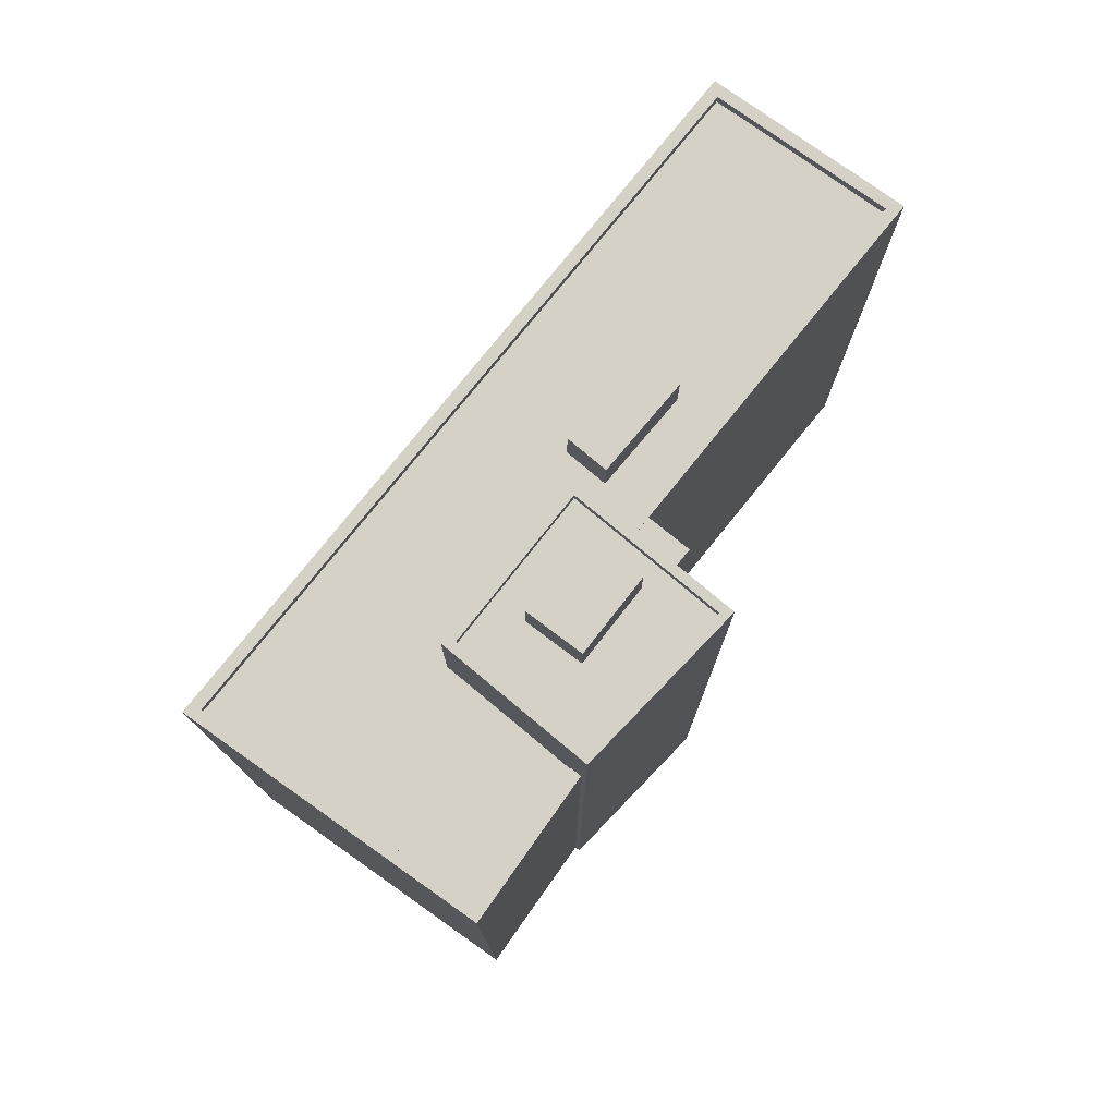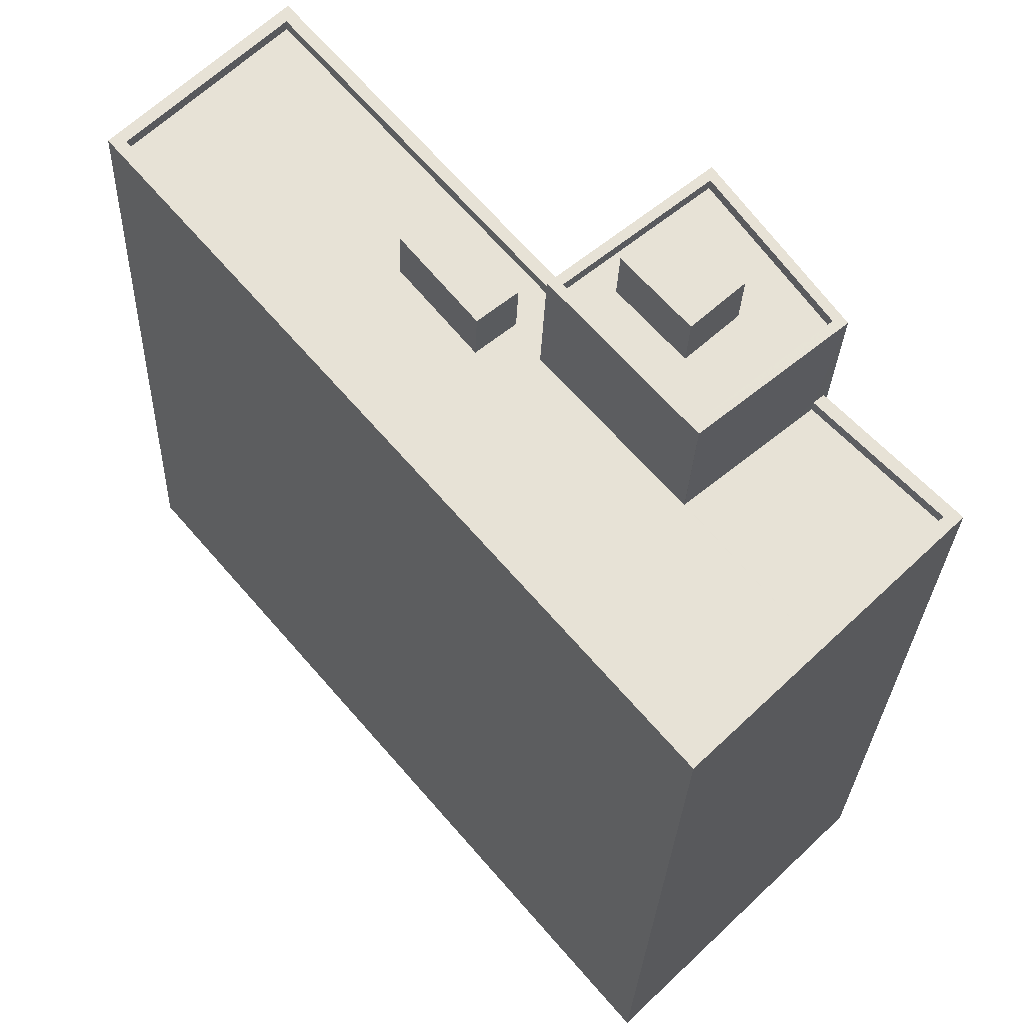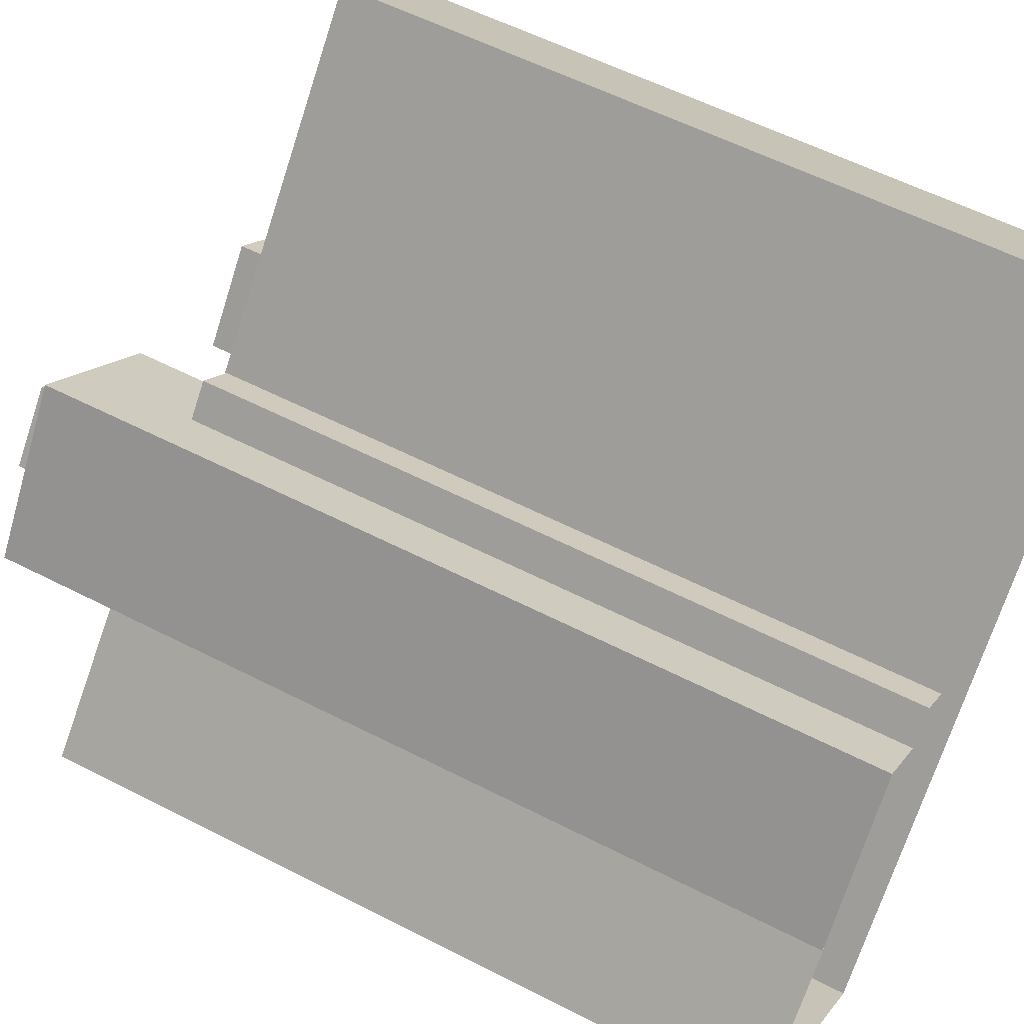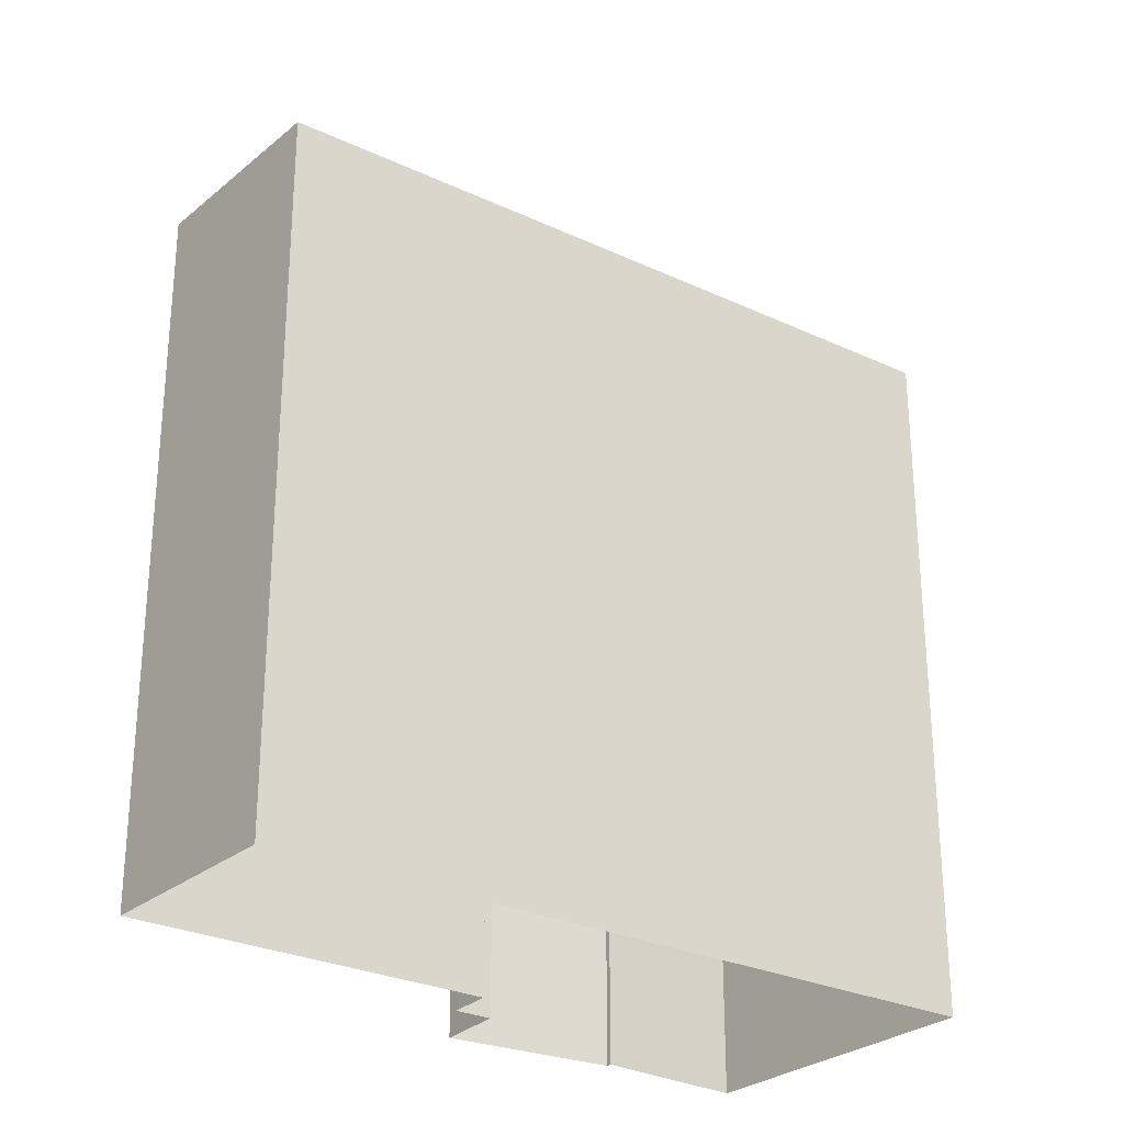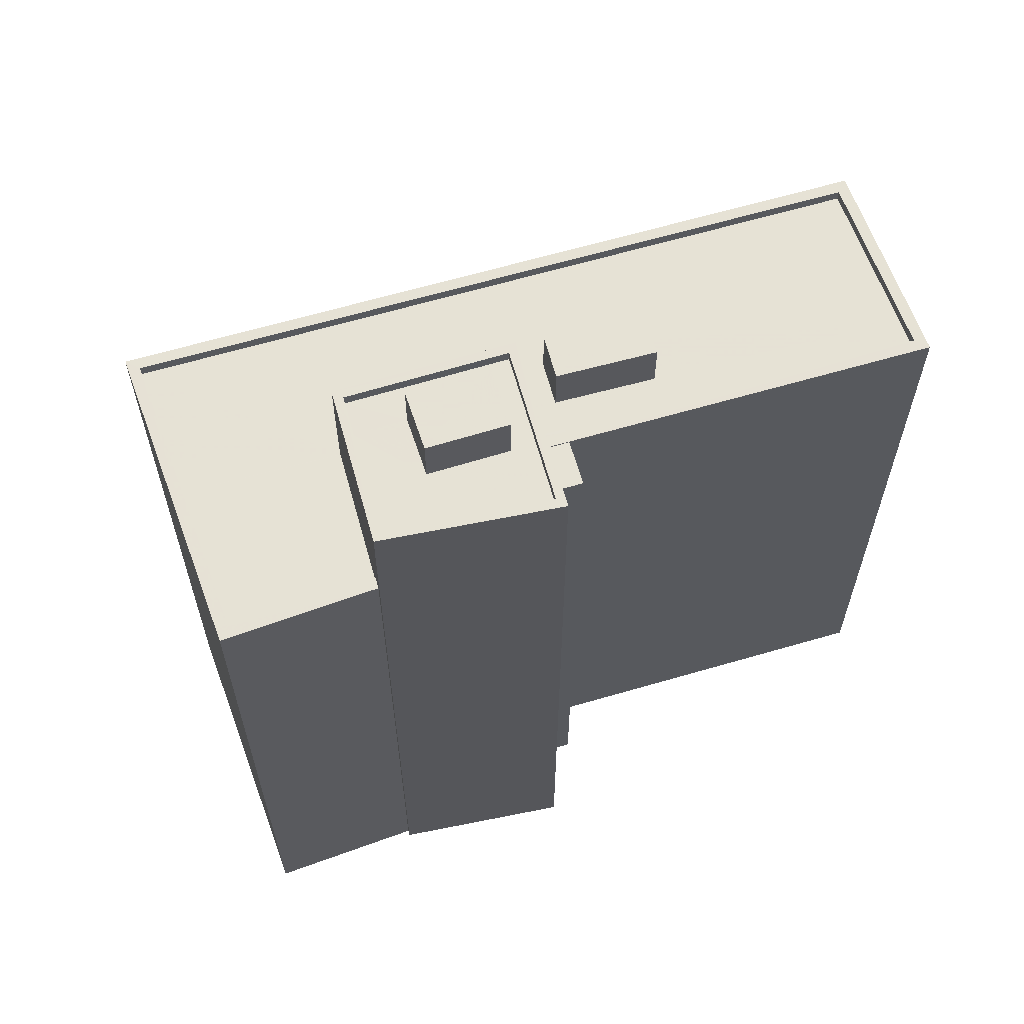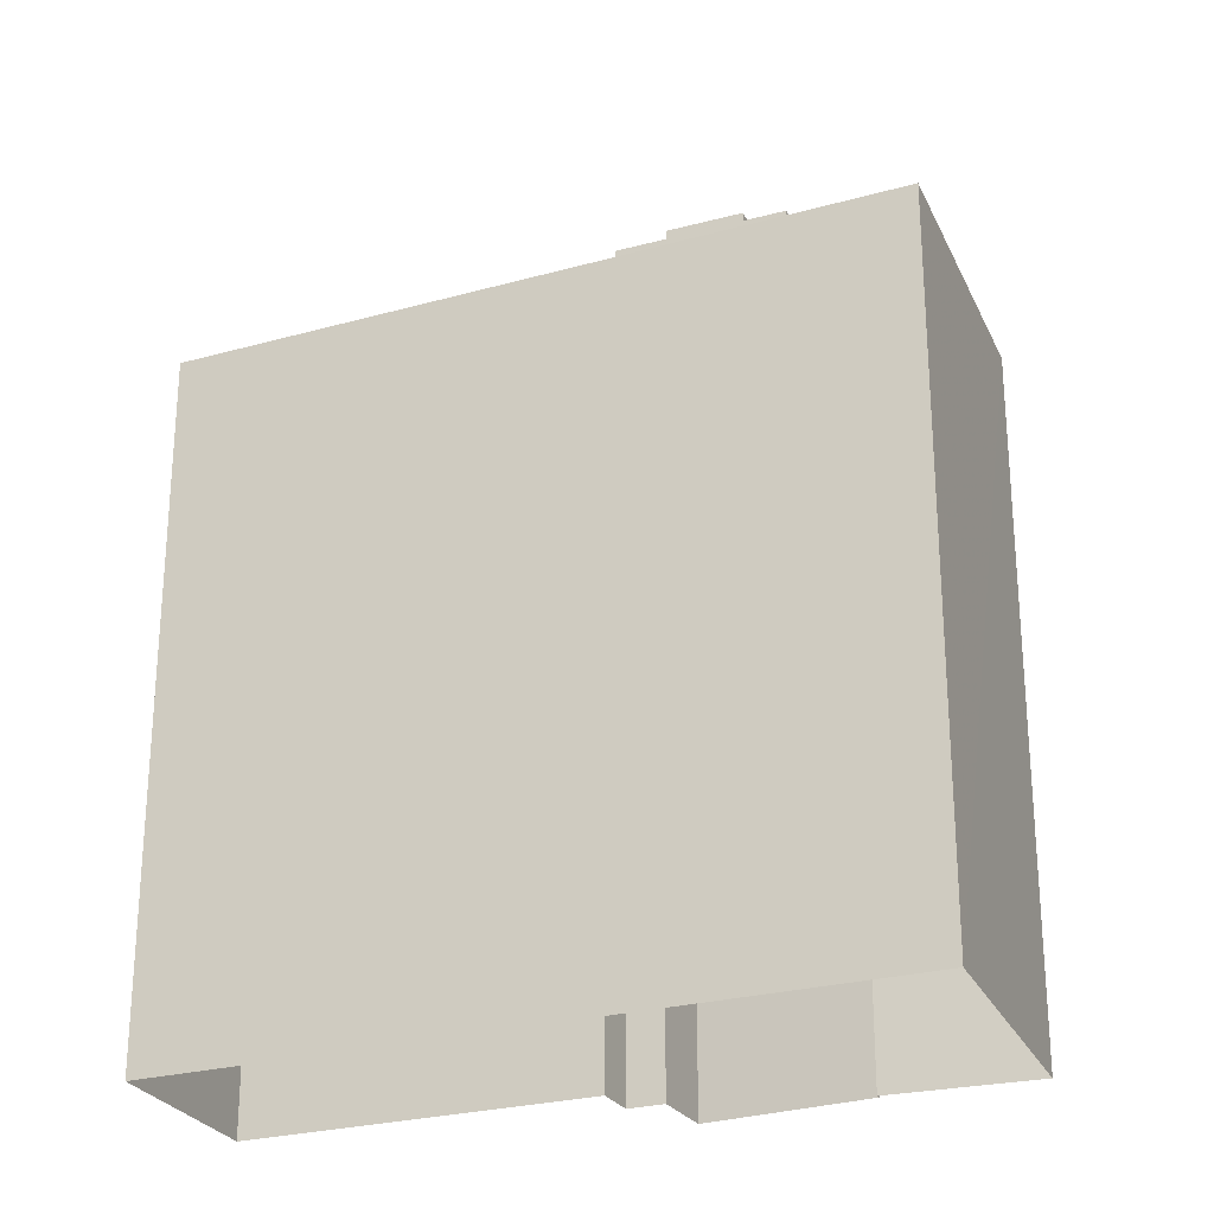
<metadata>
{"format":"obj","ext":"obj","renderer":"f3d","projection":"perspective","resolution":1024,"background":"white","views":[{"elev":78.7,"azim":79.6,"up":"+Z"},{"elev":-26.1,"azim":-2.0,"up":"+Y"},{"elev":56.7,"azim":118.3,"up":"+Y"},{"elev":-28.1,"azim":-84.7,"up":"+Z"},{"elev":64.0,"azim":114.2,"up":"+Z"},{"elev":-25.8,"azim":-25.3,"up":"+Z"}]}
</metadata>
<code>
v -1.231e+04 -3.786e+04 23.66
v -1.23e+04 -3.787e+04 23.66
v -1.229e+04 -3.789e+04 23.66
v -1.228e+04 -3.788e+04 23.66
v -1.229e+04 -3.787e+04 23.66
v -1.231e+04 -3.786e+04 23.66
v -1.229e+04 -3.787e+04 23.66
v -1.229e+04 -3.787e+04 23.66
v -1.229e+04 -3.787e+04 23.66
v -1.229e+04 -3.787e+04 23.66
v -1.23e+04 -3.787e+04 51.58
v -1.229e+04 -3.787e+04 51.58
v -1.23e+04 -3.787e+04 51.58
v -1.229e+04 -3.787e+04 51.58
v -1.23e+04 -3.787e+04 51.58
v -1.23e+04 -3.787e+04 51.58
v -1.23e+04 -3.787e+04 51.58
v -1.23e+04 -3.787e+04 51.58
v -1.23e+04 -3.787e+04 56.06
v -1.229e+04 -3.787e+04 56.06
v -1.23e+04 -3.787e+04 56.06
v -1.229e+04 -3.787e+04 56.06
v -1.229e+04 -3.788e+04 56.06
v -1.229e+04 -3.787e+04 56.06
v -1.229e+04 -3.788e+04 56.06
v -1.229e+04 -3.787e+04 56.06
v -1.229e+04 -3.787e+04 55.61
v -1.229e+04 -3.788e+04 55.61
v -1.229e+04 -3.788e+04 55.61
v -1.23e+04 -3.787e+04 55.61
v -1.23e+04 -3.787e+04 55.61
v -1.229e+04 -3.787e+04 55.61
v -1.229e+04 -3.787e+04 55.61
v -1.229e+04 -3.787e+04 55.61
v -1.229e+04 -3.787e+04 55.61
v -1.229e+04 -3.787e+04 55.61
v -1.229e+04 -3.787e+04 57.59
v -1.229e+04 -3.787e+04 57.59
v -1.229e+04 -3.787e+04 57.59
v -1.229e+04 -3.787e+04 57.59
v -1.229e+04 -3.788e+04 51.18
v -1.229e+04 -3.788e+04 51.18
v -1.228e+04 -3.788e+04 51.18
v -1.229e+04 -3.787e+04 51.18
v -1.23e+04 -3.787e+04 51.18
v -1.23e+04 -3.787e+04 51.18
v -1.23e+04 -3.787e+04 51.18
v -1.23e+04 -3.787e+04 51.18
v -1.231e+04 -3.786e+04 51.18
v -1.23e+04 -3.787e+04 51.18
v -1.231e+04 -3.786e+04 51.18
v -1.23e+04 -3.787e+04 51.18
v -1.231e+04 -3.786e+04 51.18
v -1.23e+04 -3.787e+04 51.18
v -1.229e+04 -3.789e+04 51.18
v -1.229e+04 -3.788e+04 51.18
v -1.23e+04 -3.787e+04 51.18
v -1.23e+04 -3.787e+04 51.18
v -1.228e+04 -3.788e+04 51.63
v -1.229e+04 -3.787e+04 51.63
v -1.228e+04 -3.788e+04 51.63
v -1.229e+04 -3.789e+04 51.63
v -1.229e+04 -3.789e+04 51.63
v -1.231e+04 -3.786e+04 51.63
v -1.23e+04 -3.787e+04 51.63
v -1.231e+04 -3.786e+04 51.63
v -1.231e+04 -3.786e+04 51.63
v -1.229e+04 -3.787e+04 51.63
v -1.23e+04 -3.787e+04 51.63
v -1.231e+04 -3.786e+04 51.63
v -1.23e+04 -3.787e+04 53.23
v -1.23e+04 -3.787e+04 53.23
v -1.23e+04 -3.787e+04 53.23
v -1.23e+04 -3.787e+04 53.23
f 1 2 3
f 4 3 5
f 1 6 2
f 7 5 8
f 9 2 10
f 8 5 9
f 3 2 5
f 5 2 9
f 11 12 13
f 11 14 12
f 15 16 17
f 18 15 17
f 19 20 21
f 20 22 21
f 23 24 25
f 24 22 20
f 25 24 26
f 26 24 20
f 27 28 29
f 28 27 30
f 31 30 32
f 32 30 27
f 29 33 27
f 34 31 32
f 34 35 31
f 36 33 29
f 35 33 36
f 35 34 33
f 19 21 23
f 25 19 23
f 37 38 39
f 40 37 39
f 41 42 43
f 44 41 43
f 45 46 47
f 46 48 47
f 49 50 51
f 50 45 47
f 51 50 52
f 50 47 52
f 49 53 54
f 50 49 54
f 55 42 56
f 53 55 57
f 56 42 41
f 45 58 46
f 58 45 57
f 57 56 58
f 54 53 57
f 55 56 57
f 59 60 61
f 59 62 63
f 63 62 64
f 65 66 67
f 67 66 64
f 61 60 68
f 69 65 67
f 62 70 64
f 59 61 62
f 70 67 64
f 71 72 73
f 71 74 72
f 2 13 12
f 10 2 12
f 14 10 12
f 14 9 10
f 47 17 16
f 47 48 17
f 15 47 16
f 15 52 47
f 58 21 46
f 9 14 8
f 48 46 17
f 8 14 22
f 14 21 22
f 11 65 14
f 18 17 69
f 69 21 65
f 46 21 17
f 65 21 14
f 17 21 69
f 24 7 8
f 22 24 8
f 41 23 56
f 23 68 24
f 24 60 7
f 7 60 5
f 41 44 68
f 68 60 24
f 23 41 68
f 58 23 21
f 58 56 23
f 20 35 36
f 26 20 36
f 28 25 29
f 29 26 36
f 29 25 26
f 25 28 30
f 19 25 30
f 30 31 19
f 31 35 20
f 19 31 20
f 32 39 38
f 34 32 38
f 37 34 38
f 37 33 34
f 27 33 37
f 40 27 37
f 32 27 40
f 39 32 40
f 65 13 66
f 66 13 6
f 65 11 13
f 6 13 2
f 66 6 1
f 64 66 1
f 5 59 4
f 5 60 59
f 59 3 4
f 59 63 3
f 63 1 3
f 63 64 1
f 62 55 53
f 70 62 53
f 51 67 49
f 49 70 53
f 49 67 70
f 18 69 15
f 52 15 51
f 51 15 67
f 15 69 67
f 44 43 61
f 68 44 61
f 55 62 42
f 42 61 43
f 42 62 61
f 57 73 72
f 57 45 73
f 54 57 72
f 74 54 72
f 71 54 74
f 71 50 54
f 73 50 71
f 73 45 50

</code>
